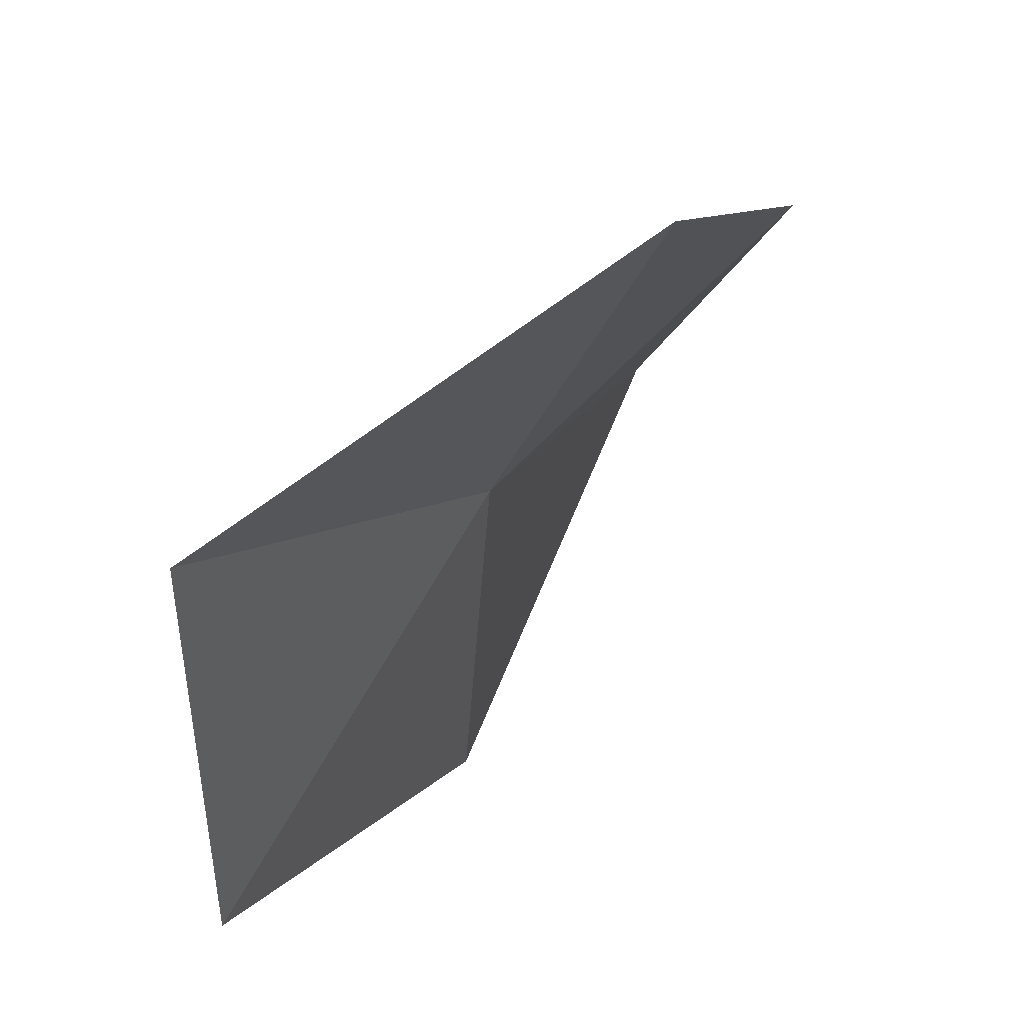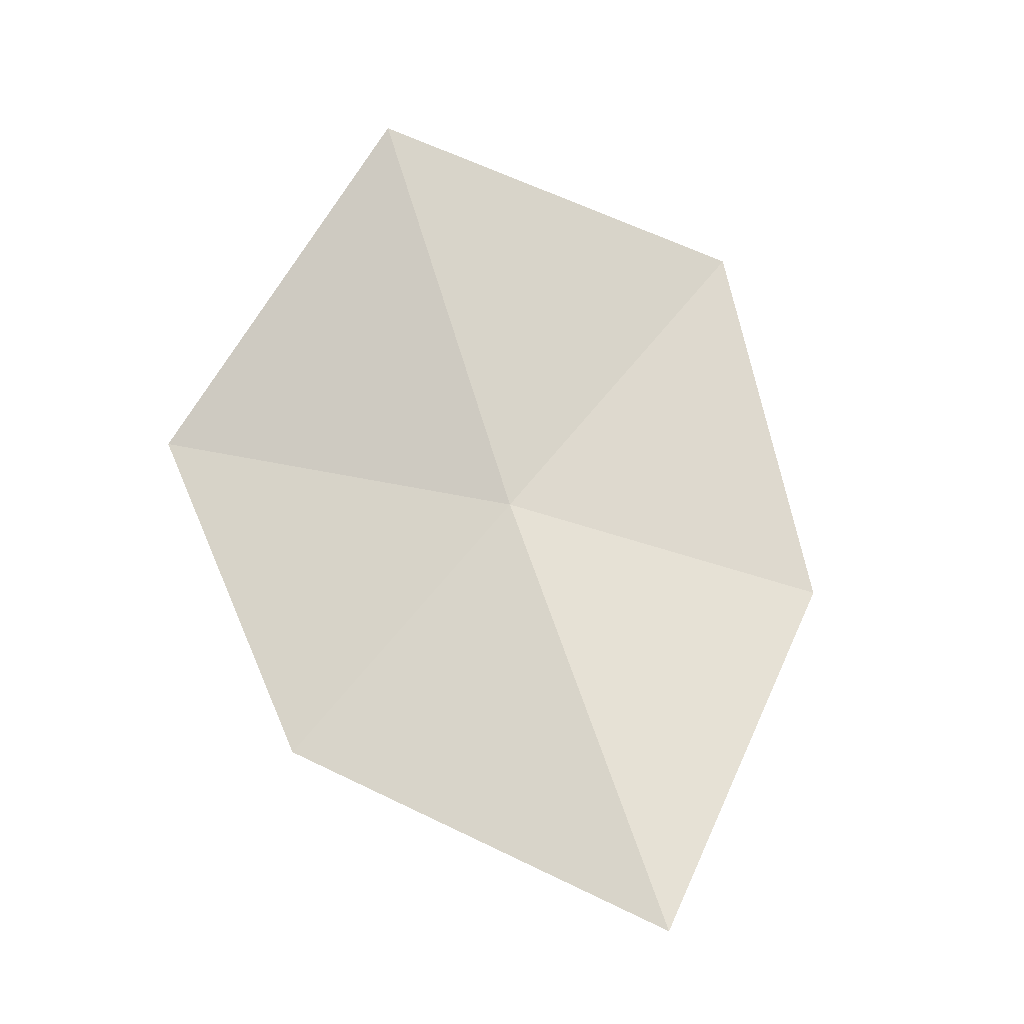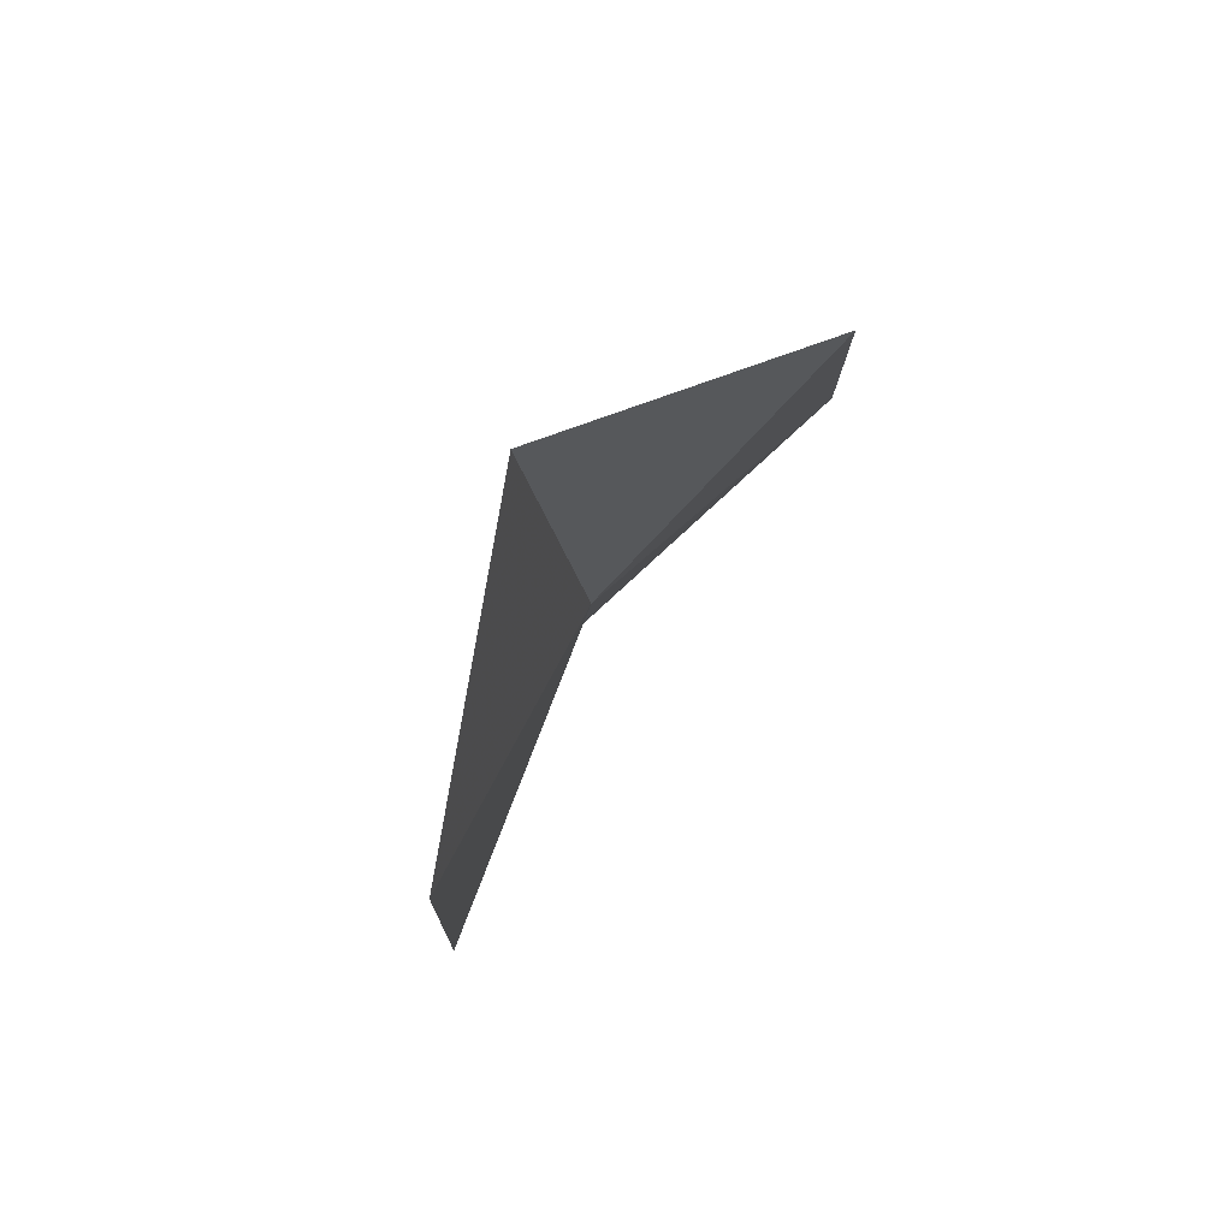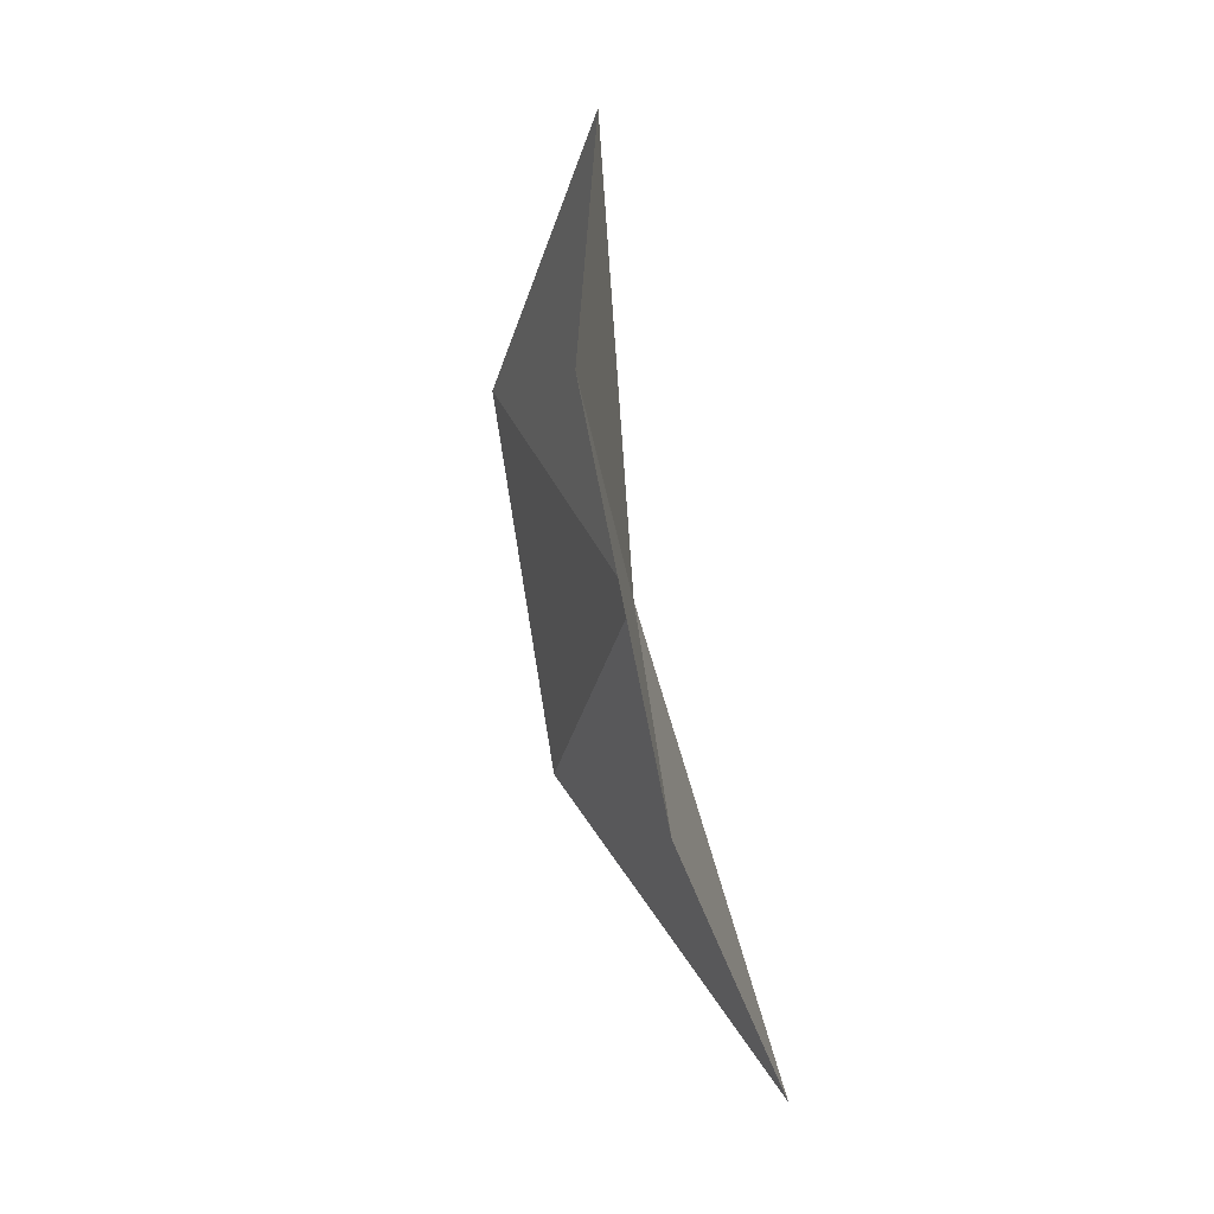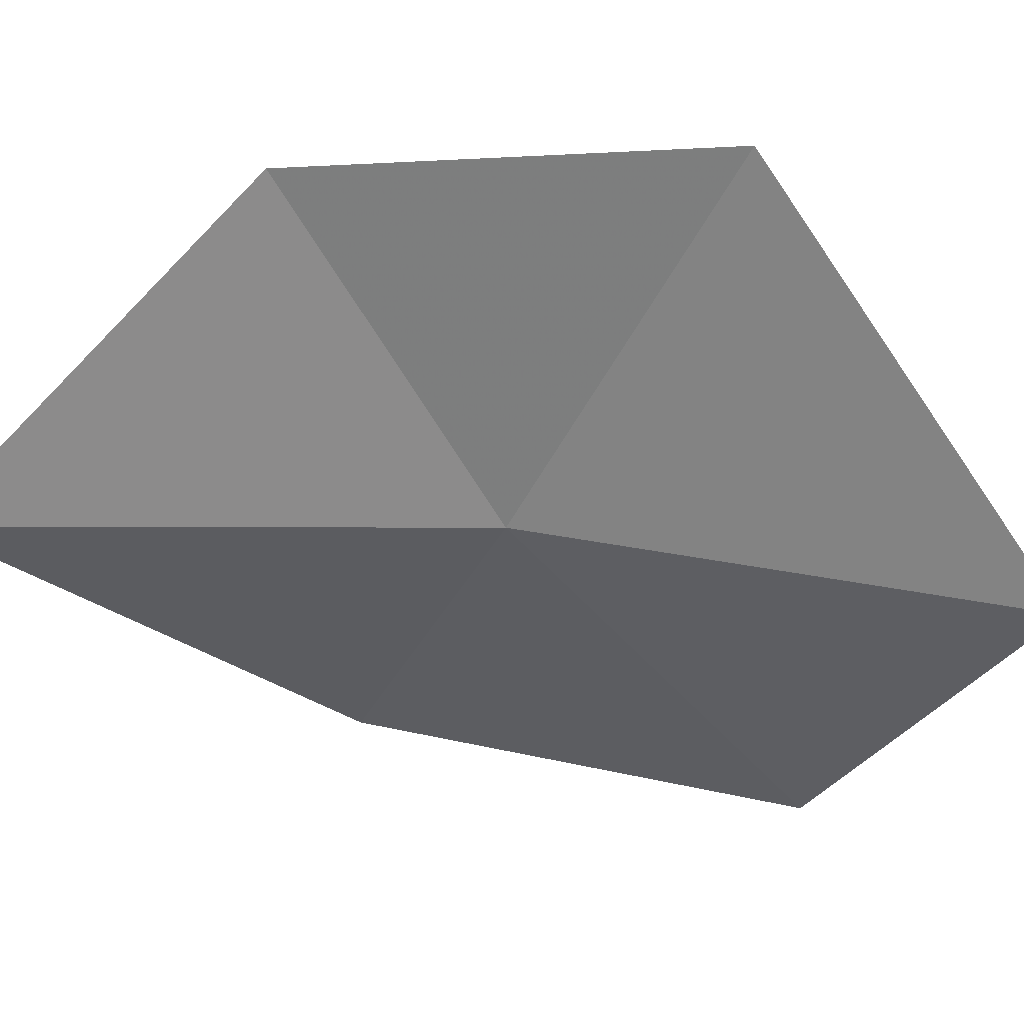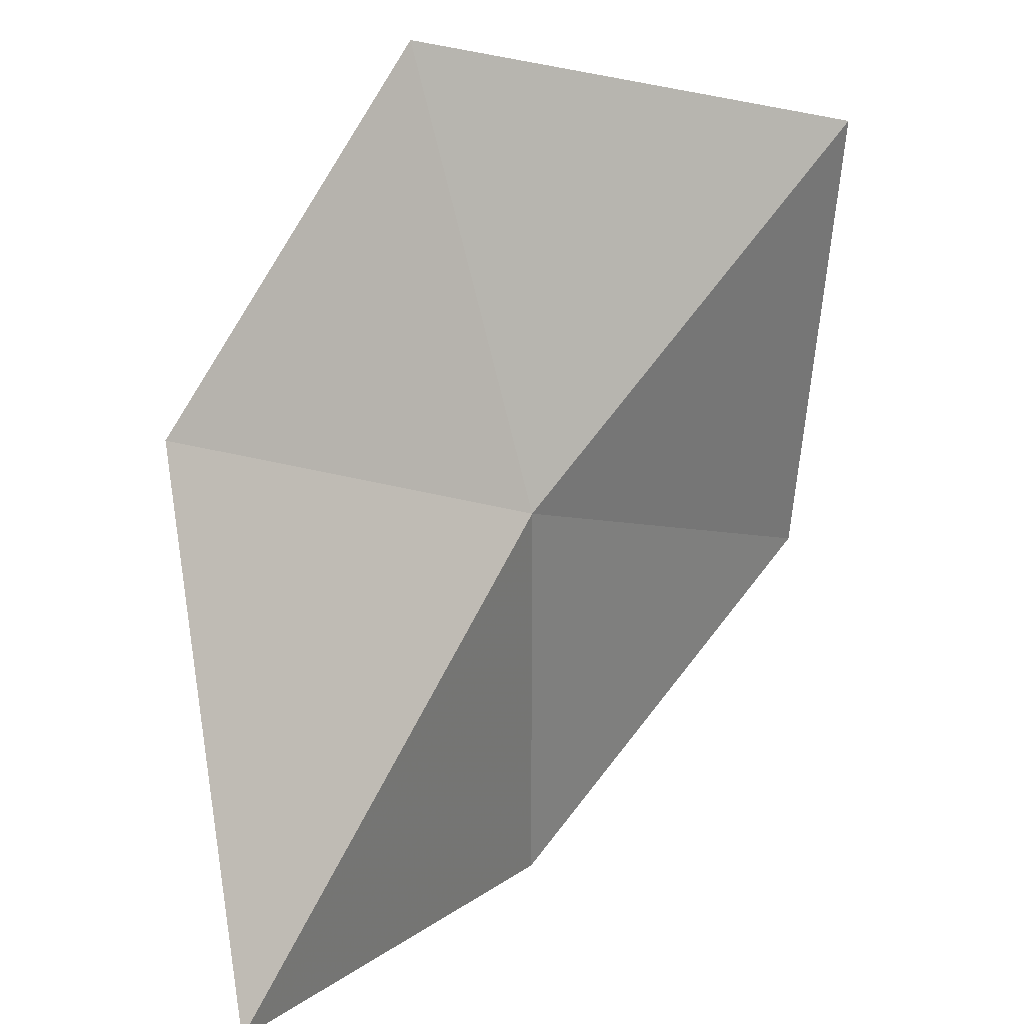
<metadata>
{"format":"obj","ext":"obj","renderer":"f3d","projection":"perspective","resolution":1024,"background":"white","views":[{"elev":22.2,"azim":-137.7,"up":"+Z"},{"elev":-6.7,"azim":59.0,"up":"+Y"},{"elev":-77.3,"azim":119.3,"up":"+Y"},{"elev":-16.2,"azim":-32.9,"up":"+Y"},{"elev":67.0,"azim":118.3,"up":"+Z"},{"elev":53.6,"azim":51.6,"up":"+Z"}]}
</metadata>
<code>
v 0.6504 1.178 0.4966
v 0.6124 1.337 0.5329
v 0.6541 1.289 0.3919
v 0.6927 1.144 0.3767
v 0.7279 1.014 0.4755
v 0.5581 1.205 0.6056
v 0.6128 1.079 0.5731
f 1 3 2
f 1 4 3
f 1 2 6
f 1 6 7
f 1 7 5
f 1 5 4

</code>
